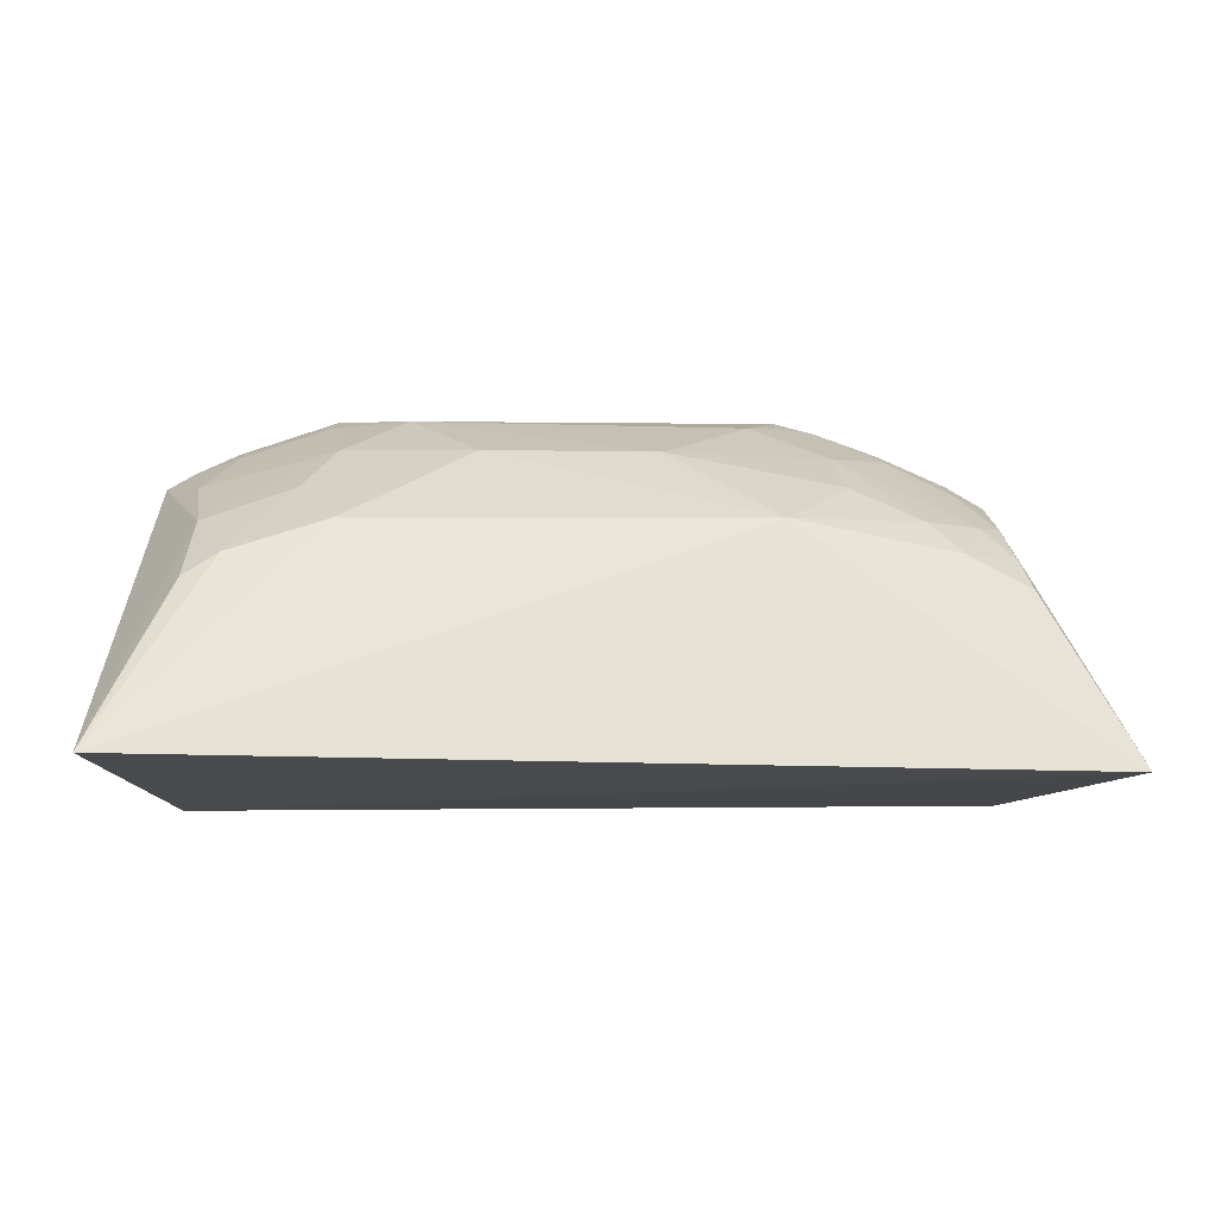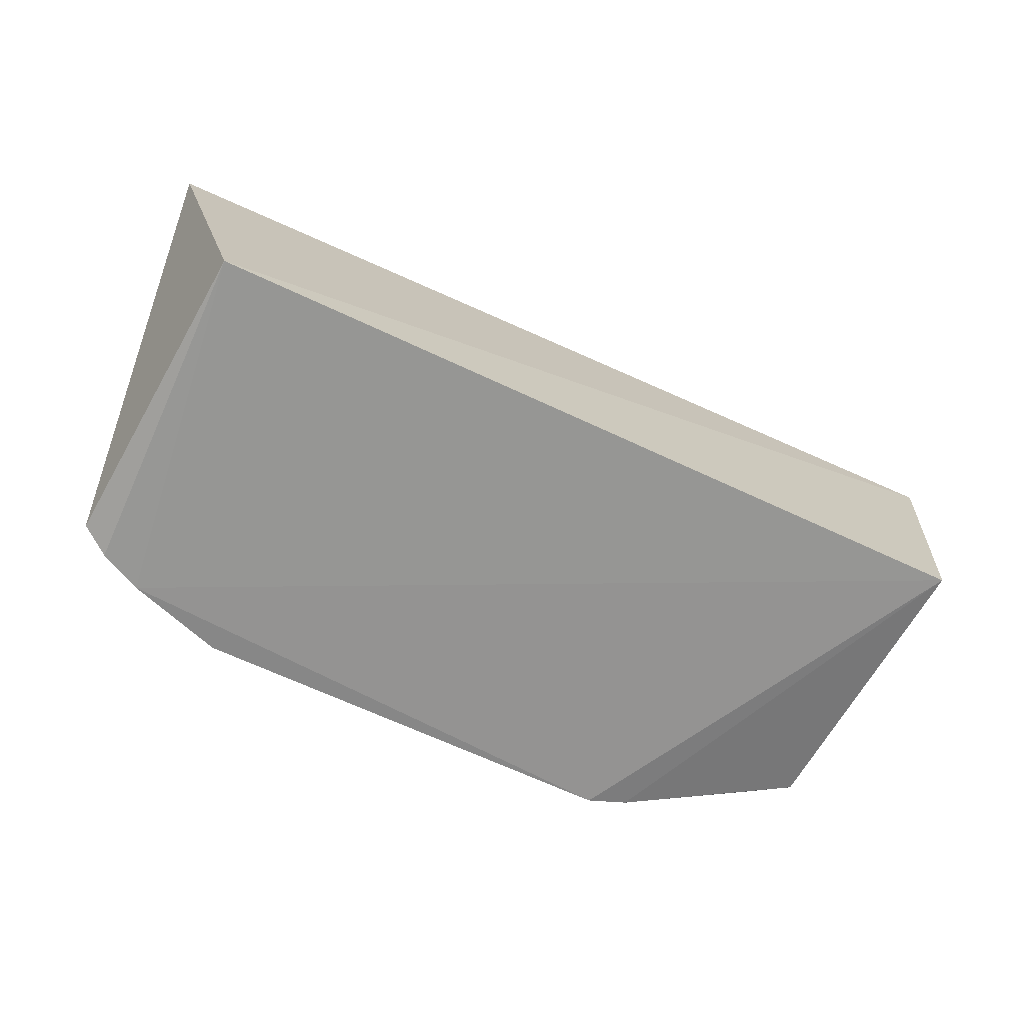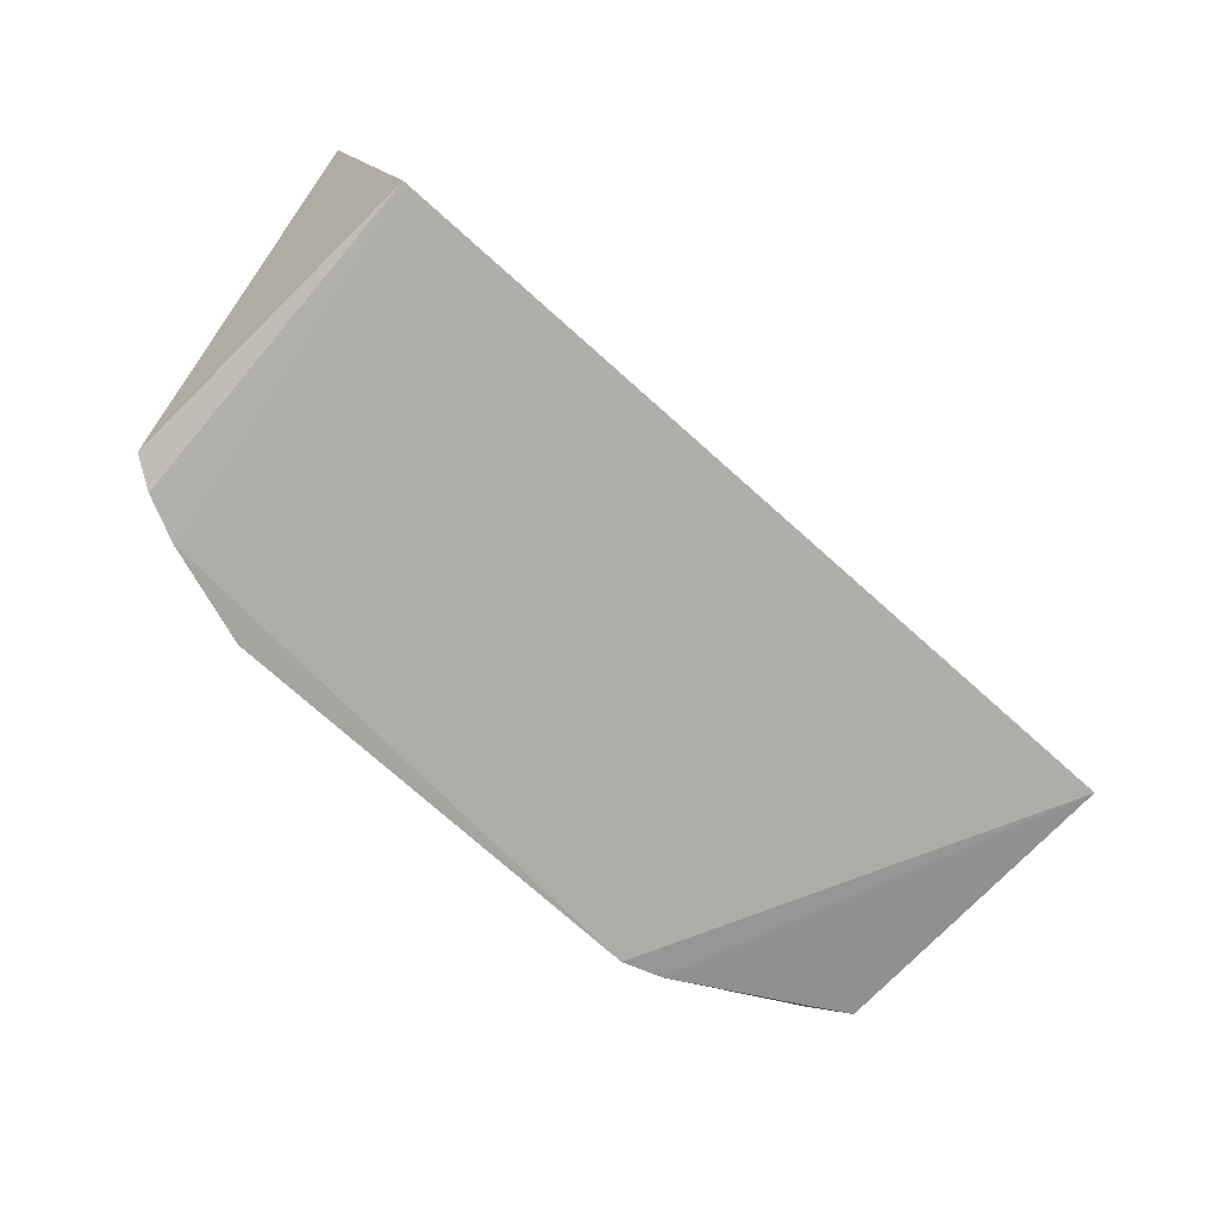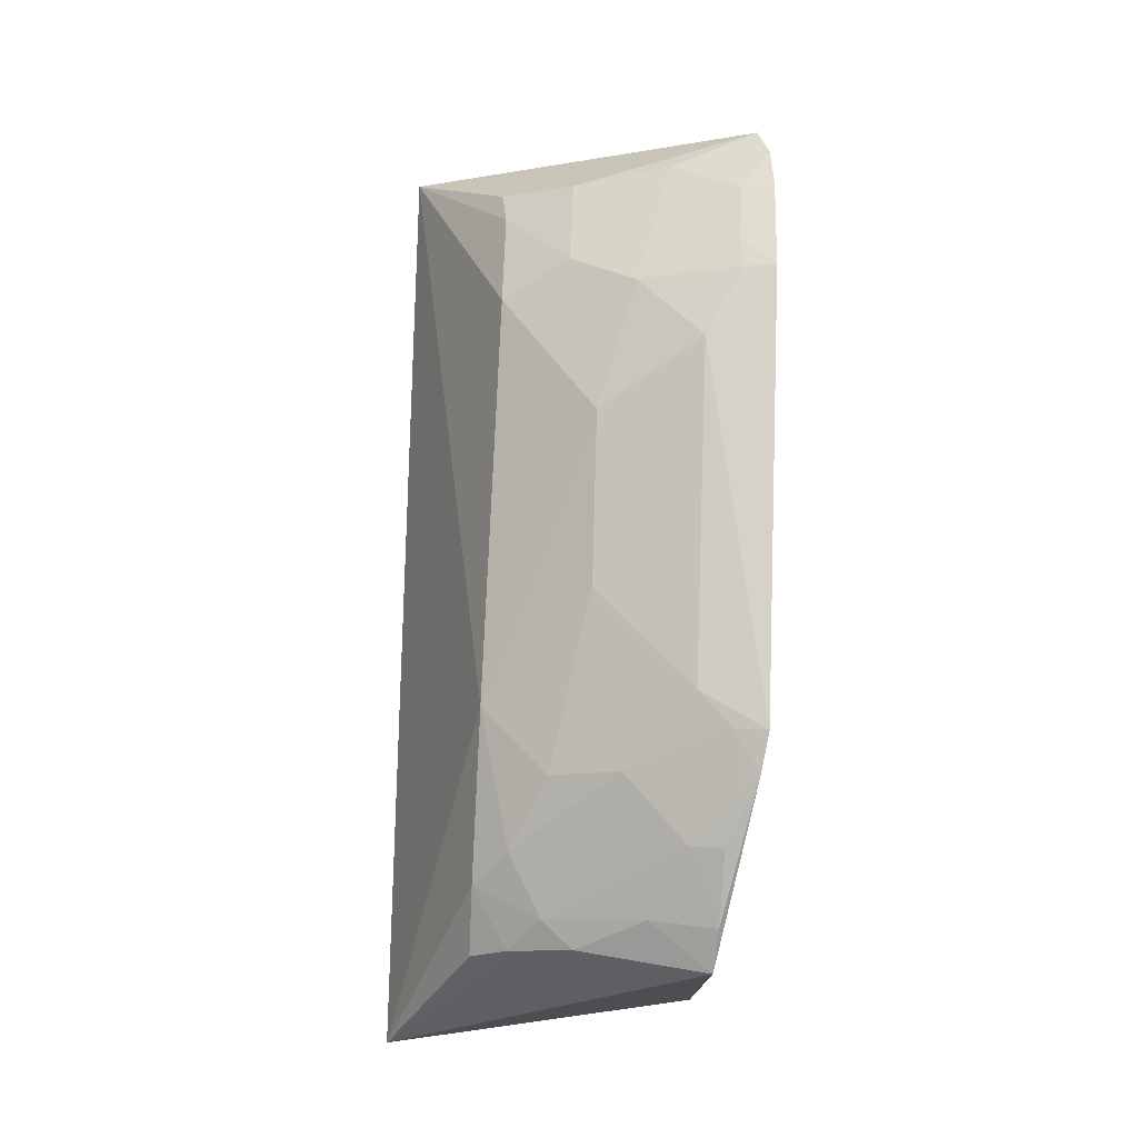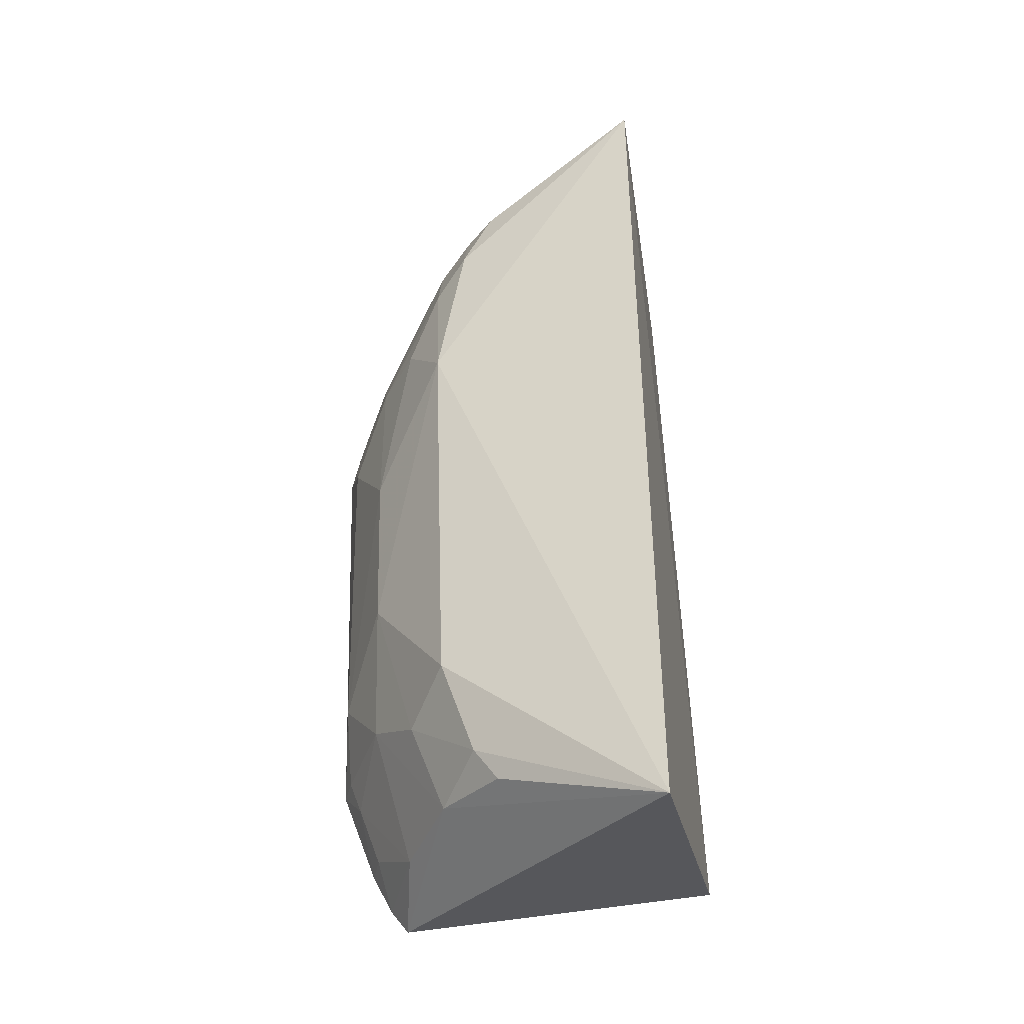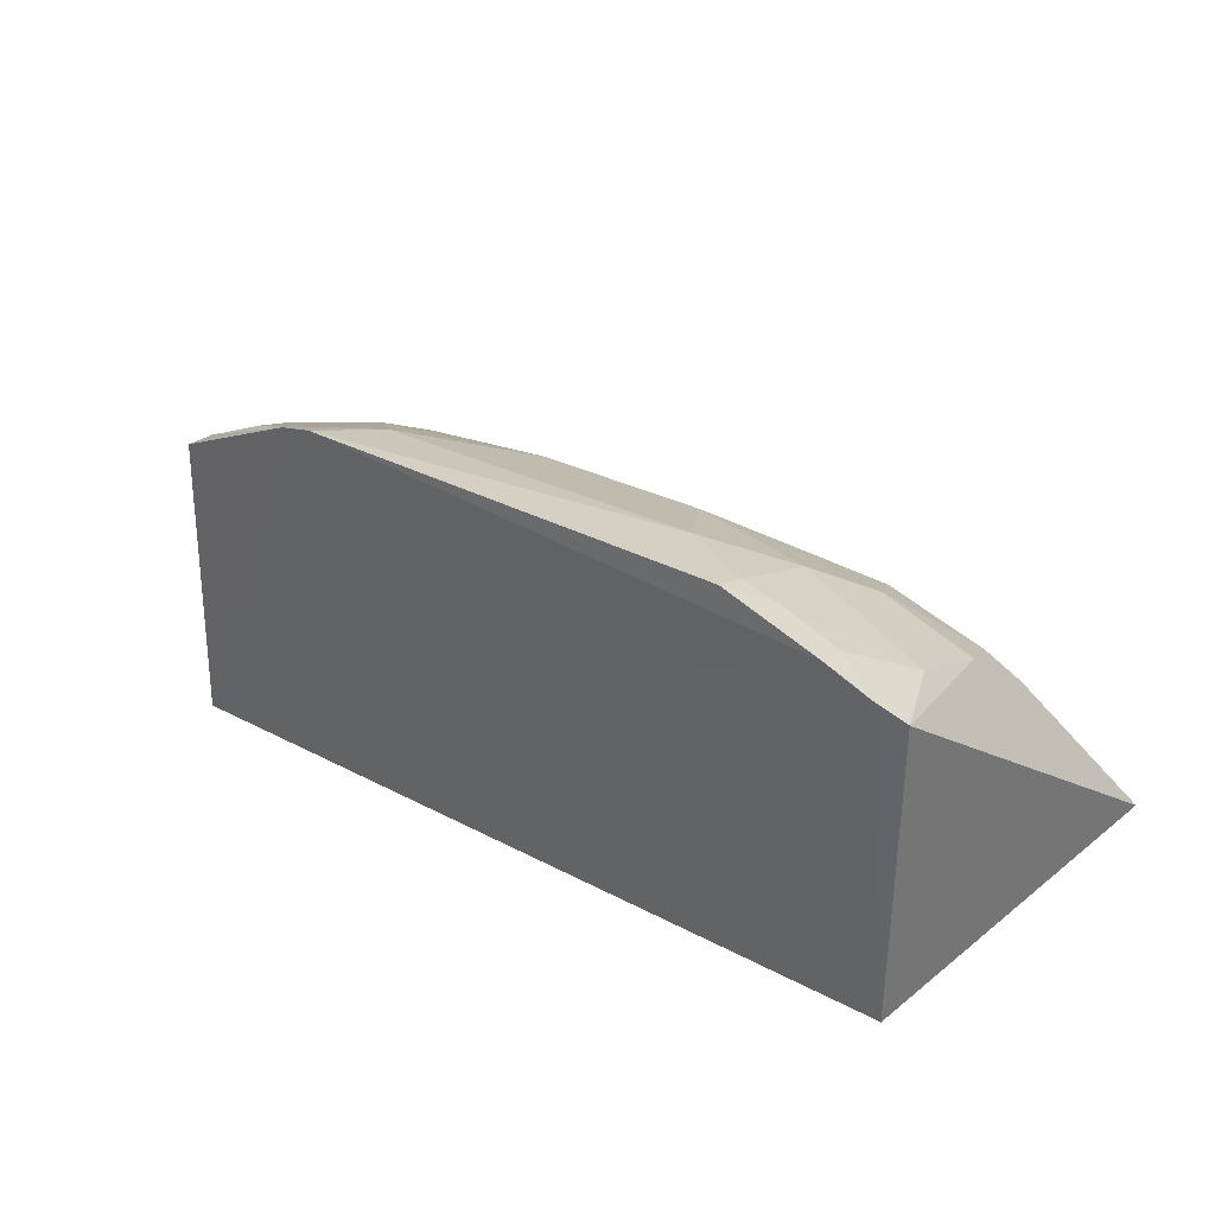
<metadata>
{"format":"obj","ext":"obj","renderer":"f3d","projection":"perspective","resolution":1024,"background":"white","views":[{"elev":-1.7,"azim":-5.8,"up":"+Y"},{"elev":-61.2,"azim":-26.1,"up":"+Z"},{"elev":-72.3,"azim":-41.9,"up":"+Z"},{"elev":75.7,"azim":92.3,"up":"+Y"},{"elev":51.9,"azim":-91.6,"up":"+Z"},{"elev":29.5,"azim":-141.9,"up":"+Y"}]}
</metadata>
<code>
v 0.2083 0.1863 0.03405
v 0.1837 0.1659 -0.09848
v 0.1798 0.2958 -0.1001
v -0.1011 0.3323 -0.1171
v -0.1915 0.1955 0.04235
v 0.08995 0.3341 -0.1171
v -0.1648 0.1659 -0.09848
v 0.107 0.3295 -0.1143
v -0.143 0.3181 -0.1168
v 0.07578 0.2845 -0.004163
v -0.1736 0.302 -0.1105
v -0.1433 0.2702 -0.003754
v 0.1047 0.3132 -0.06177
v -0.1613 0.3096 -0.1153
v -0.0994 0.3148 -0.06107
v -0.1004 0.2835 -0.004388
v -0.1543 0.2836 -0.03278
v 0.08923 0.3305 -0.1036
v 0.1604 0.299 -0.07388
v -0.1158 0.3241 -0.1025
v 0.03162 0.3142 -0.04762
v -0.1585 0.2605 -0.001207
v -0.1148 0.2974 -0.03267
v -0.1574 0.2997 -0.0741
v 0.1151 0.3254 -0.1075
v -0.07035 0.3302 -0.08904
v 0.1723 0.2686 -0.01888
v -0.1008 0.329 -0.104
v 0.1053 0.2989 -0.03267
v 0.07413 0.3289 -0.08946
v -0.04274 0.3142 -0.04664
v -0.1419 0.3153 -0.1035
v 0.133 0.3148 -0.08855
v 0.1631 0.3054 -0.1015
v 0.1719 0.283 -0.04544
v 0.1469 0.2705 -0.00366
v 0.1337 0.3182 -0.1023
v 0.1604 0.2825 -0.03229
v 0.1743 0.2567 -0.003466
v 0.1341 0.2842 -0.01804
f 1 2 3
f 7 2 1
f 7 1 5
f 8 3 2
f 8 2 6
f 9 6 2
f 9 4 6
f 9 2 7
f 10 5 1
f 11 7 5
f 14 9 7
f 14 7 11
f 16 12 5
f 16 5 10
f 17 11 5
f 18 8 6
f 20 4 9
f 22 17 5
f 22 5 12
f 22 12 17
f 23 15 17
f 23 17 12
f 23 12 16
f 24 14 11
f 24 11 17
f 24 17 15
f 24 15 20
f 25 18 13
f 25 8 18
f 26 6 4
f 28 20 15
f 28 4 20
f 28 26 4
f 28 15 26
f 29 21 10
f 29 13 21
f 30 21 13
f 30 13 18
f 30 26 21
f 30 18 6
f 30 6 26
f 31 16 10
f 31 10 21
f 31 23 16
f 31 15 23
f 31 26 15
f 31 21 26
f 32 9 14
f 32 14 24
f 32 24 20
f 32 20 9
f 33 25 13
f 34 3 8
f 34 33 19
f 34 19 3
f 35 27 1
f 35 1 3
f 35 3 19
f 36 10 1
f 37 34 8
f 37 8 25
f 37 25 33
f 37 33 34
f 38 36 27
f 38 27 35
f 38 33 13
f 38 35 19
f 38 19 33
f 39 36 1
f 39 1 27
f 39 27 36
f 40 29 10
f 40 10 36
f 40 36 38
f 40 38 13
f 40 13 29

</code>
